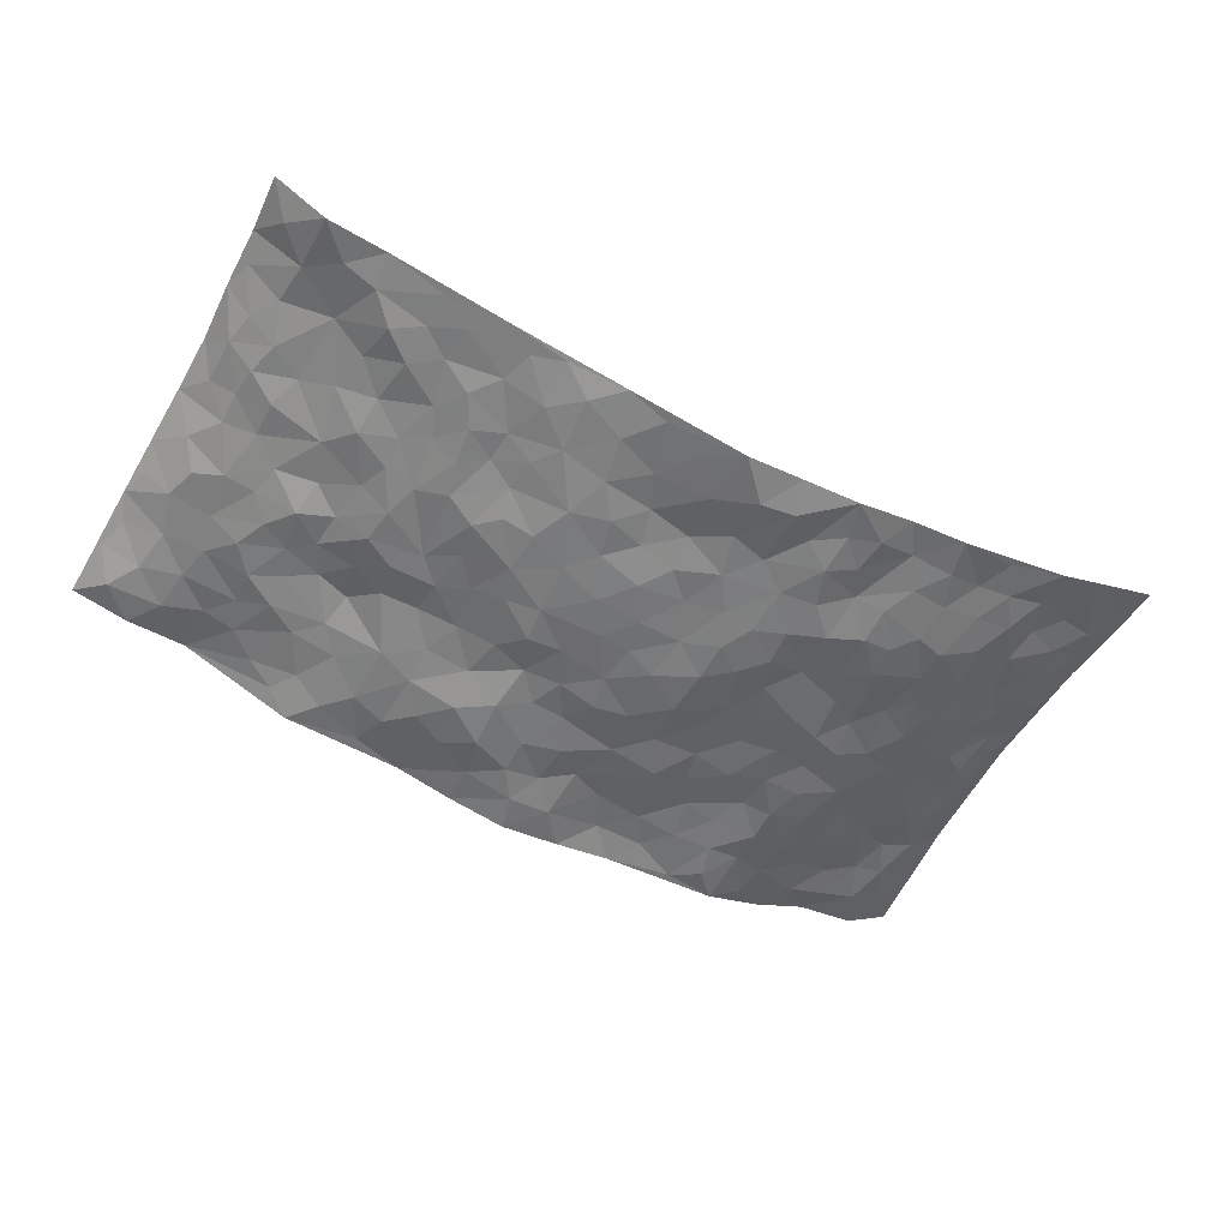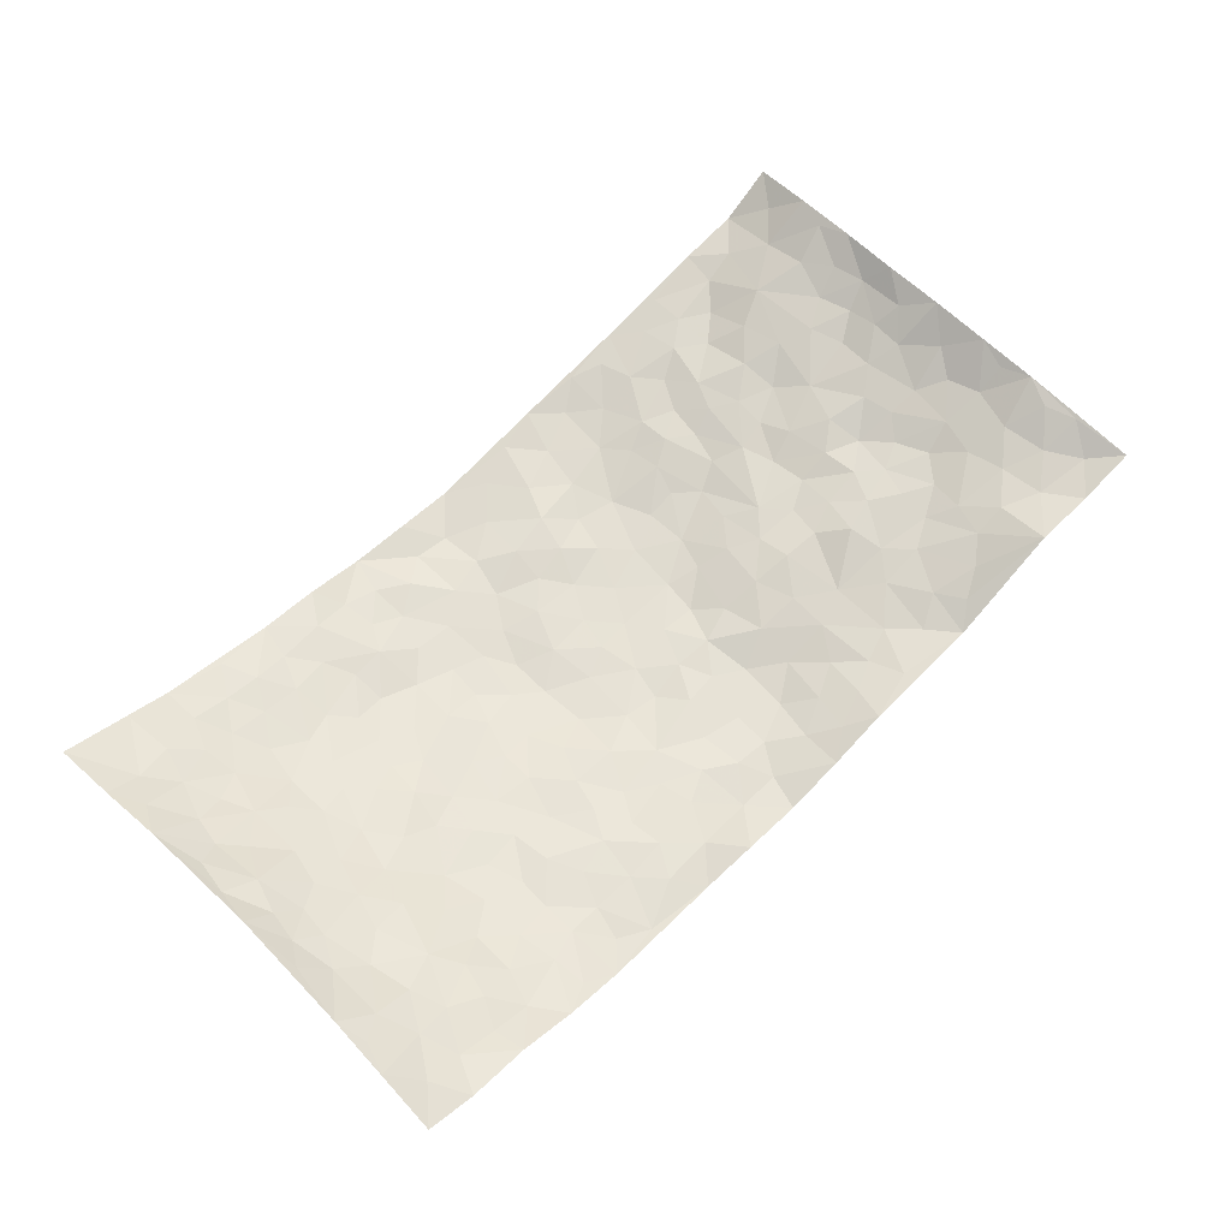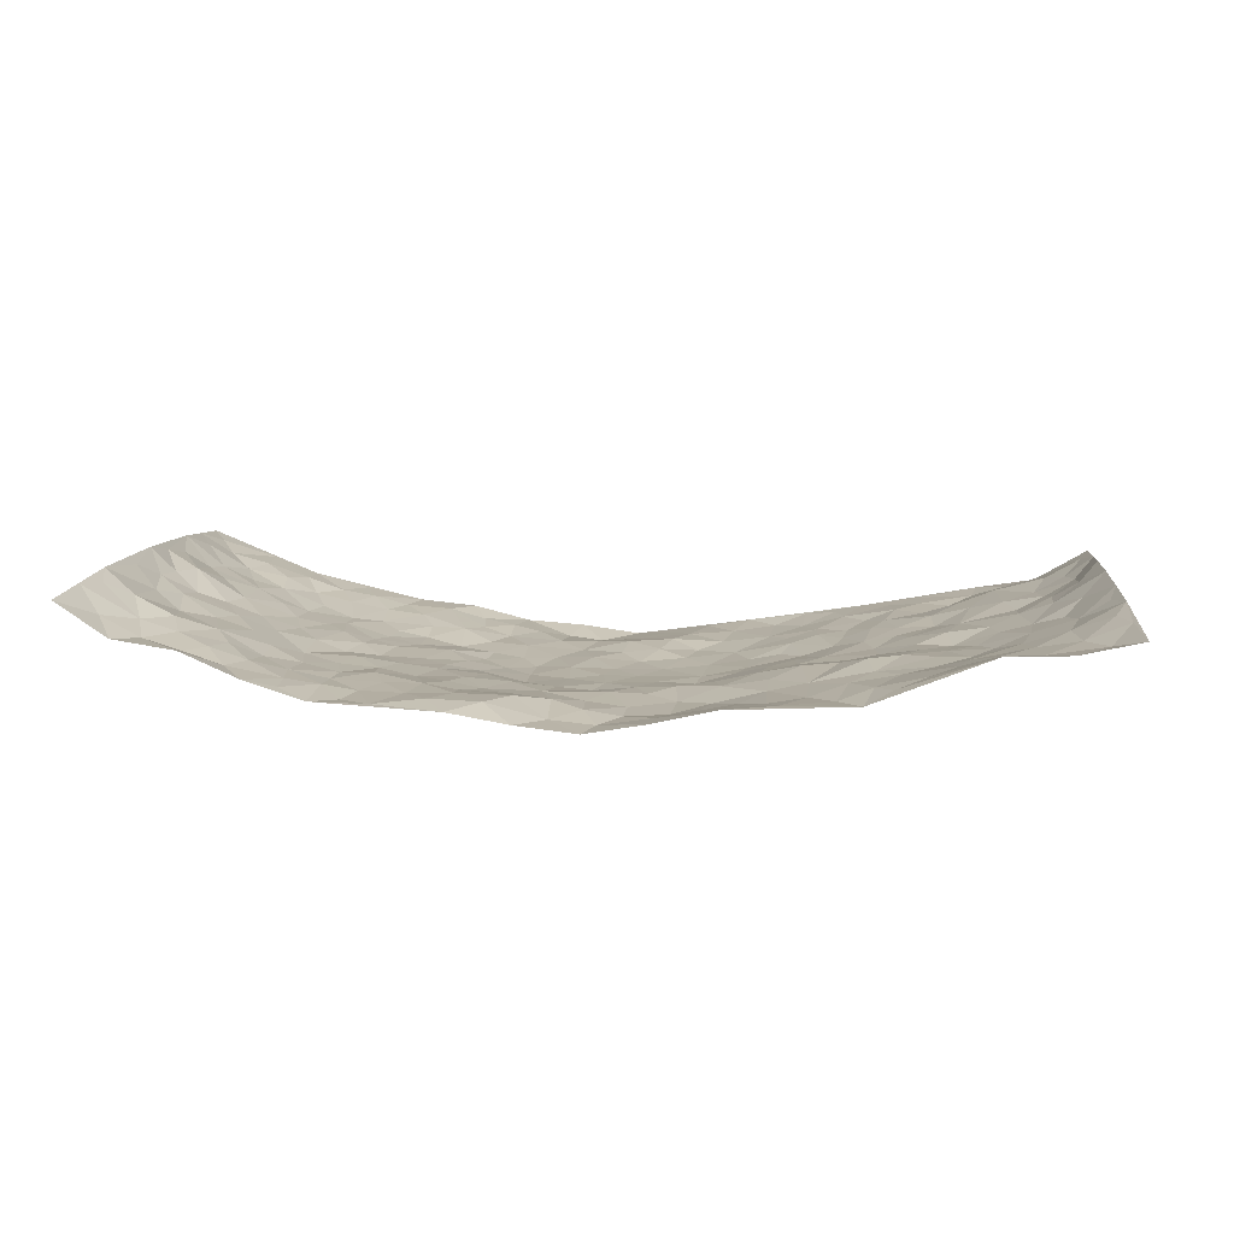
<metadata>
{"format":"obj","ext":"obj","renderer":"f3d","projection":"perspective","resolution":1024,"background":"white","views":[{"elev":-55.3,"azim":-28.4,"up":"+Z"},{"elev":64.0,"azim":134.8,"up":"+Z"},{"elev":9.6,"azim":-173.5,"up":"+Z"}]}
</metadata>
<code>
v -0.9577 0.002039 0.1211
v -0.966 0.9971 0.105
v 0.9523 0.0006019 0.1396
v 0.9506 0.9974 0.1411
v -0.789 0.393 0.05679
v -0.9464 0.5002 0.1528
v -0.8465 0.3586 0.08028
v 0.001263 0.004498 -0.07411
v -0.9491 0.2503 0.1457
v -0.9038 0.3384 0.1115
v -0.7281 0.00272 0.04034
v -0.9499 0.1251 0.1411
v -0.7024 0.2935 0.04329
v -0.8509 0.00459 0.05964
v -0.829 0.2894 0.07608
v -0.4855 0.003322 -0.003425
v -0.9311 0.188 0.1324
v -0.2927 0.168 -0.04687
v -0.7666 0.3233 0.06107
v -0.8494 0.1214 0.08076
v -0.9095 0.0659 0.09672
v -0.7879 0.06582 0.05346
v -0.668 0.1281 0.01967
v -0.718 0.07588 0.0343
v -0.8566 0.208 0.09379
v -0.8914 0.2705 0.107
v -0.7573 0.1772 0.06165
v -0.6835 0.21 0.03872
v -0.8505 0.4886 0.08712
v -0.9435 0.375 0.1542
v -0.7224 0.9937 0.07279
v -0.5316 0.2231 0.002031
v 0.2615 0.159 -0.05861
v -0.9563 0.7492 0.1343
v -0.3681 0.3936 -0.04478
v -0.7753 0.7512 0.05352
v -0.7907 0.8292 0.0609
v -0.5778 0.4422 0.006507
v -0.5969 0.6046 0.01147
v -0.4902 0.9969 -0.0184
v -0.935 0.6867 0.1255
v -0.6591 0.5612 0.01216
v -0.3894 0.7524 -0.02745
v -0.5054 0.2807 -0.005239
v -0.4572 0.2259 -0.01939
v -0.4917 0.1629 -0.009757
v -0.4454 0.6358 -0.01066
v -0.3648 0.5596 -0.02977
v 0.1692 0.4753 -0.07908
v -0.3327 0.2222 -0.04023
v -0.2096 0.6104 -0.05711
v -0.3719 0.6284 -0.01928
v -0.3004 0.05847 -0.04128
v -0.6235 0.7089 0.01826
v -0.3922 0.1954 -0.0248
v -0.8616 0.6167 0.08138
v -0.03729 0.3493 -0.07175
v 0.05899 0.3417 -0.06627
v 0.3007 0.4517 -0.05771
v -0.09481 0.5516 -0.07177
v -0.1658 0.5566 -0.07392
v 0.0941 0.6306 -0.0706
v -0.6296 0.3462 0.01195
v -0.7426 0.5729 0.04186
v -0.9321 0.8094 0.1173
v -0.5542 0.1304 0.009295
v -0.3639 0.01364 -0.02254
v -0.7861 0.4663 0.06071
v -0.6123 0.1733 0.0109
v -0.6084 0.01955 0.01862
v -0.242 0.003384 -0.03934
v -0.61 0.08978 0.0176
v -0.5416 0.05469 0.005767
v -0.4273 0.03884 -0.01324
v -0.4471 0.1052 -0.01156
v -0.8795 0.685 0.08974
v -0.9537 0.873 0.1162
v -0.7302 0.5086 0.04152
v 0.001449 0.9963 -0.07987
v -0.7948 0.6738 0.0597
v -0.558 0.3155 0.003194
v -0.5112 0.461 -0.01488
v 0.007764 0.5717 -0.07289
v -0.04845 0.4836 -0.07501
v 0.004694 0.4208 -0.07388
v -0.1227 0.13 -0.05095
v -0.5651 0.6686 0.01343
v -0.8968 0.562 0.1093
v -0.7287 0.6897 0.03221
v -0.4474 0.2975 -0.0236
v -0.6253 0.2681 0.02077
v -0.4964 0.6873 0.007786
v -0.1737 0.4856 -0.07272
v -0.2636 0.4365 -0.0621
v -0.6438 0.6476 0.0183
v -0.009719 0.1196 -0.06547
v -0.4135 0.5104 -0.02374
v -0.342 0.2892 -0.0381
v -0.2409 0.5041 -0.06128
v -0.1809 0.3827 -0.06939
v -0.9513 0.6248 0.1435
v -0.7019 0.6214 0.02475
v -0.8056 0.5787 0.06023
v -0.3603 0.1112 -0.03292
v -0.52 0.5332 -0.01249
v -0.677 0.4062 0.02932
v -0.1298 0.3253 -0.06654
v -0.1485 0.2503 -0.06416
v -0.5147 0.6109 -0.001576
v 0.1091 0.7281 -0.05935
v -0.001895 0.2172 -0.05364
v -0.072 0.2752 -0.05799
v 0.005919 0.2903 -0.0645
v -0.4289 0.3642 -0.02945
v -0.1957 0.1853 -0.05608
v -0.6485 0.488 0.02555
v -0.5539 0.3812 -0.002208
v -0.4902 0.3918 -0.01383
v -0.3065 0.5241 -0.04307
v -0.2598 0.3509 -0.06213
v -0.3547 0.4671 -0.03915
v -0.2267 0.2718 -0.06306
v -0.09036 0.4122 -0.07381
v -0.5908 0.5308 0.008464
v -0.09093 0.2004 -0.05001
v -0.2121 0.09493 -0.04978
v -0.3964 0.2592 -0.02456
v -0.9039 0.4381 0.1213
v -0.8531 0.4213 0.08818
v 0.0949 0.4245 -0.07142
v 0.2101 0.2397 -0.06339
v 0.08512 0.5182 -0.07606
v 0.02131 0.489 -0.07355
v 0.1692 0.3944 -0.07861
v 0.7817 0.4962 0.06031
v 0.2239 0.435 -0.07401
v 0.2693 0.3146 -0.06601
v 0.1638 0.5686 -0.07565
v 0.1237 0.9958 -0.06645
v -0.2904 0.619 -0.03646
v 0.4246 0.8789 -0.03493
v 0.4909 0.997 -0.03237
v -0.2149 0.78 -0.0645
v -0.05805 0.8628 -0.07502
v -0.3225 0.349 -0.05074
v -0.4575 0.566 -0.01941
v -0.07233 0.05517 -0.06139
v -0.1556 0.02417 -0.05119
v 0.1226 0.006518 -0.05742
v 0.01314 0.8589 -0.06459
v -0.01601 0.6992 -0.064
v 0.4222 0.1981 -0.03309
v 0.3447 0.2904 -0.0591
v 0.5921 0.5258 -0.006909
v 0.5279 0.5463 -0.02647
v 0.4537 0.1373 -0.01894
v 0.5234 0.2281 -0.01969
v 0.4172 0.3619 -0.0437
v 0.02395 0.641 -0.07386
v -0.05827 0.627 -0.06825
v -0.1469 0.7286 -0.07372
v -0.08597 0.6925 -0.06734
v -0.06024 0.7901 -0.0729
v -0.1356 0.6324 -0.06395
v 0.02093 0.7737 -0.06662
v 0.2445 0.9969 -0.04576
v -0.01815 0.9248 -0.0785
v -0.2687 0.8451 -0.04951
v -0.1986 0.879 -0.05712
v -0.3146 0.7796 -0.03931
v -0.2414 0.996 -0.03064
v -0.2259 0.6958 -0.04901
v -0.3154 0.6994 -0.03329
v -0.1408 0.8292 -0.07659
v -0.1203 0.997 -0.05828
v 0.2188 0.7453 -0.05347
v 0.1751 0.6665 -0.05494
v 0.3295 0.5949 -0.0468
v 0.2648 0.5236 -0.06307
v 0.268 0.6655 -0.04794
v 0.4254 0.7433 -0.02711
v 0.358 0.6831 -0.04505
v 0.2867 0.7327 -0.04319
v 0.06948 0.9263 -0.07009
v 0.07789 0.8213 -0.05448
v 0.1437 0.8562 -0.04208
v 0.2492 0.8722 -0.03679
v 0.3218 0.7927 -0.03597
v 0.2346 0.5954 -0.05611
v -0.8712 0.8653 0.08056
v -0.6765 0.8143 0.03284
v -0.8574 0.773 0.08274
v -0.8457 0.9957 0.07764
v -0.9117 0.9377 0.08478
v -0.8009 0.9189 0.06369
v -0.7246 0.8825 0.05266
v -0.6006 0.9271 0.02221
v -0.6558 0.8834 0.03415
v -0.6841 0.7441 0.02503
v -0.558 0.8125 0.003759
v -0.6191 0.7794 0.0128
v -0.5093 0.8992 -0.003664
v -0.3911 0.8762 -0.02922
v -0.5426 0.9583 0.004003
v -0.4638 0.8142 -0.01369
v -0.4428 0.9345 -0.02332
v -0.3438 0.9707 -0.02566
v -0.5095 0.7587 -0.002321
v -0.3195 0.8998 -0.037
v -0.2567 0.9287 -0.03881
v 0.1562 0.7839 -0.05339
v 0.2546 0.8036 -0.04475
v 0.1861 0.9324 -0.03897
v 0.3934 0.8112 -0.03219
v 0.3368 0.8799 -0.03713
v 0.3818 0.9811 -0.03755
v 0.2879 0.9367 -0.03453
v 0.4425 0.9466 -0.03796
v 0.3839 0.4932 -0.0471
v 0.329 0.5289 -0.05152
v 0.4857 0.6033 -0.02451
v 0.4343 0.6639 -0.03415
v 0.4087 0.5876 -0.03906
v 0.3529 0.1929 -0.03787
v 0.4843 0.335 -0.03332
v 0.4628 0.5221 -0.03764
v 0.3492 0.3881 -0.04819
v -0.1232 0.9133 -0.06526
v -0.1814 0.9559 -0.04838
v 0.3206 0.1355 -0.04382
v 0.6043 0.01576 0.0193
v 0.2039 0.3348 -0.07231
v 0.2751 0.3858 -0.06717
v 0.5844 0.2478 -0.01055
v 0.7246 0.9948 0.05372
v 0.9404 0.2503 0.1607
v 0.4931 0.8114 -0.02758
v 0.713 0.4872 0.03181
v 0.4902 0.7461 -0.02804
v 0.9342 0.499 0.1703
v 0.668 0.2942 0.0104
v 0.5108 0.4679 -0.02218
v 0.7663 0.311 0.05906
v 0.5612 0.4155 -0.00912
v 0.4846 0.004068 -0.007529
v 0.09097 0.2543 -0.06756
v 0.5013 0.0789 -0.007715
v 0.1364 0.3208 -0.07173
v 0.4195 0.2674 -0.04493
v 0.855 0.2652 0.09803
v 0.6409 0.4617 0.00409
v 0.5719 0.08382 0.0112
v 0.4517 0.426 -0.03631
v 0.6072 0.3718 -0.002311
v 0.2886 0.2342 -0.05792
v 0.4804 0.2721 -0.03159
v 0.2645 0.08082 -0.04804
v 0.3638 0.005366 -0.01947
v 0.2449 0.004451 -0.04919
v 0.2013 0.1171 -0.05459
v 0.06891 0.1715 -0.06295
v 0.1458 0.1923 -0.06049
v 0.6093 0.1481 0.008025
v 0.7654 0.4227 0.05789
v 0.7397 0.2212 0.04606
v 0.6443 0.08141 0.02299
v 0.6675 0.3848 0.01225
v 0.7112 0.3393 0.03447
v 0.8656 0.3264 0.1045
v 0.7376 0.5668 0.04577
v 0.6874 0.1455 0.02608
v 0.7506 0.1505 0.06052
v 0.8225 0.3676 0.08708
v 0.9115 0.3495 0.1393
v 0.8577 0.4381 0.1186
v 0.5827 0.3131 -0.009278
v 0.8038 0.1064 0.08249
v 0.3319 0.06576 -0.03742
v 0.4077 0.07193 -0.01572
v 0.0723 0.08078 -0.07828
v 0.1442 0.07506 -0.07024
v 0.94 0.7486 0.1648
v 0.7212 0.07957 0.04907
v 0.6538 0.2157 0.009258
v 0.9234 0.4242 0.155
v 0.8805 0.5082 0.1224
v 0.7966 0.2505 0.06763
v 0.5306 0.1498 -0.007034
v 0.7235 0.00185 0.04718
v 0.5053 0.3944 -0.02772
v 0.9154 0.06316 0.1263
v 0.9474 0.1255 0.1496
v 0.8257 0.1803 0.08076
v 0.8787 0.1244 0.1069
v 0.8125 0.008956 0.08332
v 0.909 0.188 0.133
v 0.664 0.5554 0.01407
v 0.6873 0.6319 0.02785
v 0.5878 0.6355 -0.01355
v 0.8153 0.6904 0.07357
v 0.631 0.7709 0.004665
v 0.9212 0.6237 0.1527
v 0.7593 0.6408 0.05365
v 0.8393 0.5941 0.09152
v 0.7244 0.7427 0.04903
v 0.8319 0.5294 0.08459
v 0.8906 0.5727 0.1254
v 0.8726 0.6582 0.1087
v 0.6382 0.6917 0.01048
v 0.5674 0.7236 -0.0156
v 0.5122 0.6739 -0.02493
v 0.8404 0.8491 0.08439
v 0.7051 0.8699 0.03939
v 0.7975 0.7749 0.07843
v 0.8737 0.7759 0.1173
v 0.7706 0.8423 0.06078
v 0.943 0.873 0.1512
v 0.6874 0.8014 0.03429
v 0.9226 0.8098 0.1449
v 0.7363 0.9294 0.04132
v 0.8476 0.9948 0.07248
v 0.6092 0.9977 0.00479
v 0.8135 0.9225 0.06275
v 0.8905 0.925 0.1039
v 0.6586 0.9333 0.01724
v 0.5565 0.9008 -0.01039
v 0.4923 0.8805 -0.02422
v 0.5499 0.9688 -0.01295
v 0.5702 0.8214 -0.00985
v 0.6331 0.8599 0.01315
f 29 6 128
f 12 21 20
f 26 10 9
f 55 45 46
f 27 19 15
f 26 9 17
f 101 6 88
f 12 1 21
f 7 15 19
f 125 86 96
f 84 123 85
f 129 29 128
f 25 27 15
f 12 20 17
f 73 75 66
f 22 14 11
f 26 17 25
f 9 12 17
f 25 15 26
f 5 129 7
f 52 146 48
f 55 18 50
f 7 19 5
f 20 27 25
f 124 82 105
f 41 76 34
f 20 14 22
f 14 20 21
f 14 21 1
f 24 22 11
f 24 27 22
f 72 66 69
f 69 32 91
f 70 24 11
f 24 23 27
f 17 20 25
f 27 20 22
f 10 15 7
f 10 26 15
f 23 28 27
f 27 13 19
f 28 23 69
f 13 27 28
f 119 121 94
f 10 7 129
f 6 30 128
f 9 10 30
f 36 192 80
f 80 102 89
f 118 81 44
f 64 103 78
f 115 126 86
f 45 32 46
f 91 63 13
f 129 68 29
f 95 87 54
f 95 54 199
f 202 40 204
f 82 97 105
f 29 88 6
f 18 55 104
f 148 126 71
f 38 82 124
f 50 18 122
f 117 82 38
f 5 19 106
f 82 117 118
f 80 64 102
f 127 45 55
f 194 77 190
f 98 35 114
f 39 124 105
f 127 50 98
f 106 19 13
f 66 75 46
f 39 95 42
f 63 117 38
f 95 89 102
f 101 56 76
f 51 140 99
f 18 53 126
f 62 83 132
f 45 127 90
f 112 113 57
f 103 29 68
f 130 85 58
f 109 39 105
f 35 94 121
f 113 246 58
f 151 165 163
f 120 100 94
f 114 127 98
f 192 190 65
f 95 39 87
f 36 191 37
f 67 104 74
f 56 101 88
f 13 63 106
f 192 34 76
f 268 241 243
f 108 115 125
f 93 84 60
f 133 84 85
f 156 288 157
f 101 76 41
f 80 103 64
f 105 97 146
f 99 61 51
f 92 109 47
f 125 96 111
f 158 227 153
f 75 104 55
f 69 66 32
f 81 91 32
f 106 78 68
f 42 64 78
f 77 34 65
f 24 70 72
f 75 73 16
f 16 71 67
f 2 34 77
f 13 28 91
f 103 56 88
f 56 80 76
f 72 69 23
f 11 16 70
f 16 73 70
f 16 67 74
f 115 18 126
f 24 72 23
f 73 72 70
f 16 74 75
f 72 73 66
f 32 45 44
f 84 83 60
f 66 46 32
f 78 106 116
f 117 63 81
f 67 53 104
f 103 68 78
f 69 91 28
f 36 80 89
f 106 38 116
f 106 68 5
f 81 118 117
f 62 132 138
f 32 44 81
f 53 67 71
f 57 58 85
f 123 100 107
f 93 60 61
f 33 230 224
f 8 96 147
f 132 133 130
f 140 48 119
f 93 100 123
f 122 98 50
f 164 60 160
f 53 71 126
f 125 112 108
f 193 194 195
f 75 55 46
f 63 91 81
f 56 103 80
f 196 198 31
f 18 104 53
f 121 48 97
f 38 106 63
f 118 97 82
f 97 35 121
f 51 172 140
f 130 134 49
f 87 39 109
f 288 252 263
f 97 114 35
f 47 43 92
f 57 113 58
f 248 130 58
f 34 101 41
f 114 90 127
f 116 124 42
f 145 94 35
f 118 114 97
f 167 79 175
f 98 145 35
f 85 123 57
f 43 47 52
f 199 36 89
f 42 78 116
f 159 83 62
f 88 29 103
f 74 104 75
f 118 44 90
f 173 140 172
f 42 95 102
f 190 192 37
f 65 190 77
f 89 95 199
f 125 111 112
f 92 87 109
f 18 115 122
f 177 180 176
f 112 57 107
f 109 105 146
f 93 94 100
f 285 286 275
f 96 86 147
f 137 232 131
f 57 123 107
f 87 92 208
f 49 134 136
f 132 130 49
f 161 164 162
f 50 127 55
f 122 108 107
f 122 107 100
f 48 140 52
f 118 90 114
f 99 119 94
f 123 84 93
f 36 37 192
f 48 121 119
f 120 122 100
f 39 42 124
f 38 124 116
f 248 58 246
f 44 45 90
f 98 122 120
f 146 52 47
f 94 93 99
f 168 209 170
f 212 183 188
f 202 197 200
f 42 102 64
f 107 108 112
f 99 93 61
f 8 280 96
f 112 111 113
f 125 115 86
f 115 108 122
f 128 30 10
f 5 68 129
f 10 129 128
f 132 49 138
f 83 84 133
f 130 133 85
f 83 133 132
f 248 134 130
f 156 152 224
f 151 110 165
f 212 186 211
f 153 224 249
f 254 251 244
f 246 261 262
f 225 158 249
f 49 136 179
f 185 184 150
f 214 188 181
f 181 188 182
f 161 163 174
f 143 170 172
f 110 211 185
f 184 79 167
f 174 228 169
f 62 110 159
f 163 150 144
f 210 169 229
f 170 143 168
f 176 211 110
f 98 120 145
f 94 145 120
f 48 146 97
f 109 146 47
f 148 86 126
f 147 86 148
f 71 8 148
f 8 147 148
f 244 276 254
f 232 136 134
f 174 143 161
f 60 83 160
f 163 162 151
f 159 160 83
f 261 281 262
f 259 281 149
f 219 220 59
f 246 113 111
f 33 255 131
f 157 256 152
f 137 255 153
f 230 278 279
f 262 260 33
f 154 155 242
f 131 255 137
f 248 131 232
f 281 280 149
f 259 258 278
f 220 179 59
f 159 151 160
f 162 160 151
f 164 61 60
f 228 174 144
f 144 174 163
f 159 110 151
f 161 172 164
f 186 184 185
f 161 162 163
f 61 164 51
f 160 162 164
f 187 217 213
f 150 163 165
f 205 202 200
f 79 184 139
f 170 43 173
f 174 169 143
f 161 143 172
f 167 144 150
f 176 180 183
f 172 170 173
f 223 226 221
f 185 150 165
f 99 140 119
f 207 206 203
f 172 51 164
f 43 52 173
f 173 52 140
f 167 175 228
f 228 229 169
f 210 168 169
f 177 110 62
f 189 138 179
f 62 138 177
f 136 232 233
f 181 182 222
f 150 184 167
f 178 180 189
f 49 179 138
f 177 138 189
f 180 178 182
f 178 179 220
f 307 308 304
f 222 223 221
f 215 187 188
f 176 183 212
f 187 213 186
f 214 215 188
f 185 211 186
f 237 181 239
f 182 188 183
f 110 185 165
f 216 215 141
f 211 176 212
f 182 183 180
f 176 110 177
f 213 184 186
f 178 189 179
f 177 189 180
f 195 190 37
f 197 198 200
f 195 194 190
f 34 192 65
f 80 192 76
f 37 196 195
f 194 2 77
f 193 2 194
f 196 37 191
f 31 193 195
f 198 196 191
f 31 195 196
f 199 201 191
f 197 204 31
f 198 191 201
f 31 198 197
f 201 199 54
f 36 199 191
f 54 208 201
f 208 43 205
f 208 54 87
f 198 201 200
f 206 205 203
f 43 170 203
f 210 207 209
f 40 202 206
f 31 204 40
f 197 202 204
f 208 205 200
f 43 203 205
f 205 206 202
f 203 209 207
f 171 40 207
f 40 206 207
f 208 200 201
f 43 208 92
f 170 209 203
f 168 143 169
f 207 210 171
f 168 210 209
f 188 187 212
f 212 187 186
f 166 139 213
f 184 213 139
f 237 214 181
f 215 214 141
f 216 141 218
f 213 217 166
f 142 166 216
f 217 216 166
f 187 215 217
f 216 217 215
f 237 141 214
f 142 216 218
f 223 222 182
f 179 136 59
f 223 220 219
f 267 238 251
f 237 327 141
f 223 182 178
f 158 290 253
f 220 223 178
f 59 233 227
f 233 59 136
f 248 246 131
f 153 249 158
f 251 254 267
f 223 219 226
f 111 261 246
f 297 251 238
f 276 256 157
f 167 228 144
f 229 228 175
f 175 171 229
f 229 171 210
f 260 257 33
f 265 271 272
f 266 289 283
f 269 243 250
f 249 224 152
f 266 283 271
f 227 233 137
f 253 227 158
f 325 313 320
f 135 264 275
f 310 329 239
f 270 298 297
f 249 256 225
f 275 273 269
f 311 222 221
f 155 154 299
f 234 276 157
f 310 311 299
f 222 239 181
f 221 226 155
f 266 263 252
f 242 290 244
f 264 273 275
f 273 264 243
f 242 244 154
f 276 290 225
f 288 234 157
f 240 282 302
f 275 286 306
f 225 290 158
f 234 263 284
f 241 254 276
f 233 232 137
f 137 153 227
f 264 135 238
f 244 251 154
f 260 259 257
f 227 253 219
f 33 224 255
f 154 297 299
f 240 302 307
f 297 154 251
f 264 268 243
f 253 226 219
f 271 284 263
f 277 294 293
f 290 242 253
f 241 234 284
f 59 227 219
f 242 155 226
f 252 245 231
f 157 152 156
f 257 230 33
f 152 256 249
f 278 230 257
f 262 33 131
f 224 153 255
f 259 278 257
f 134 248 232
f 230 279 224
f 96 261 111
f 261 96 280
f 280 281 261
f 246 262 131
f 252 247 245
f 268 267 241
f 283 277 272
f 288 247 252
f 275 274 285
f 295 291 294
f 267 268 264
f 263 234 288
f 309 310 299
f 290 276 244
f 283 272 271
f 267 254 241
f 265 243 241
f 236 240 285
f 297 238 270
f 303 305 298
f 241 276 234
f 221 155 299
f 272 277 293
f 250 243 287
f 286 285 240
f 284 271 265
f 271 263 266
f 295 3 291
f 225 256 276
f 241 284 265
f 289 266 231
f 3 292 291
f 321 235 323
f 293 294 296
f 279 278 258
f 245 279 258
f 279 156 224
f 260 281 259
f 280 8 149
f 262 281 260
f 231 266 252
f 267 264 238
f 306 304 270
f 283 289 295
f 243 269 273
f 236 269 250
f 294 292 296
f 274 236 285
f 269 274 275
f 250 287 293
f 245 289 231
f 236 274 269
f 156 279 247
f 242 226 253
f 247 279 245
f 243 265 287
f 288 156 247
f 265 272 293
f 296 292 236
f 293 287 265
f 295 294 277
f 277 283 295
f 236 250 296
f 289 3 295
f 292 294 291
f 293 296 250
f 300 304 308
f 325 320 235
f 329 330 326
f 270 304 303
f 270 303 298
f 309 305 301
f 135 306 270
f 299 297 298
f 298 309 299
f 238 135 270
f 300 314 305
f 303 300 305
f 304 306 307
f 300 303 304
f 282 319 315
f 322 325 235
f 275 306 135
f 307 306 286
f 240 307 286
f 308 307 302
f 302 282 308
f 308 282 315
f 305 309 298
f 310 309 301
f 310 301 329
f 310 239 311
f 222 311 239
f 299 311 221
f 319 312 315
f 312 323 316
f 301 305 318
f 305 314 316
f 300 308 315
f 316 314 312
f 312 314 315
f 315 314 300
f 323 312 324
f 316 313 318
f 282 4 317
f 330 313 325
f 4 321 324
f 235 320 323
f 282 317 319
f 312 319 317
f 326 325 322
f 316 320 313
f 316 318 305
f 142 218 327
f 327 218 141
f 316 323 320
f 324 312 317
f 4 324 317
f 321 323 324
f 318 313 330
f 328 326 322
f 326 327 329
f 329 327 237
f 326 328 327
f 322 142 328
f 327 328 142
f 329 237 239
f 301 318 330
f 326 330 325
f 330 329 301

</code>
